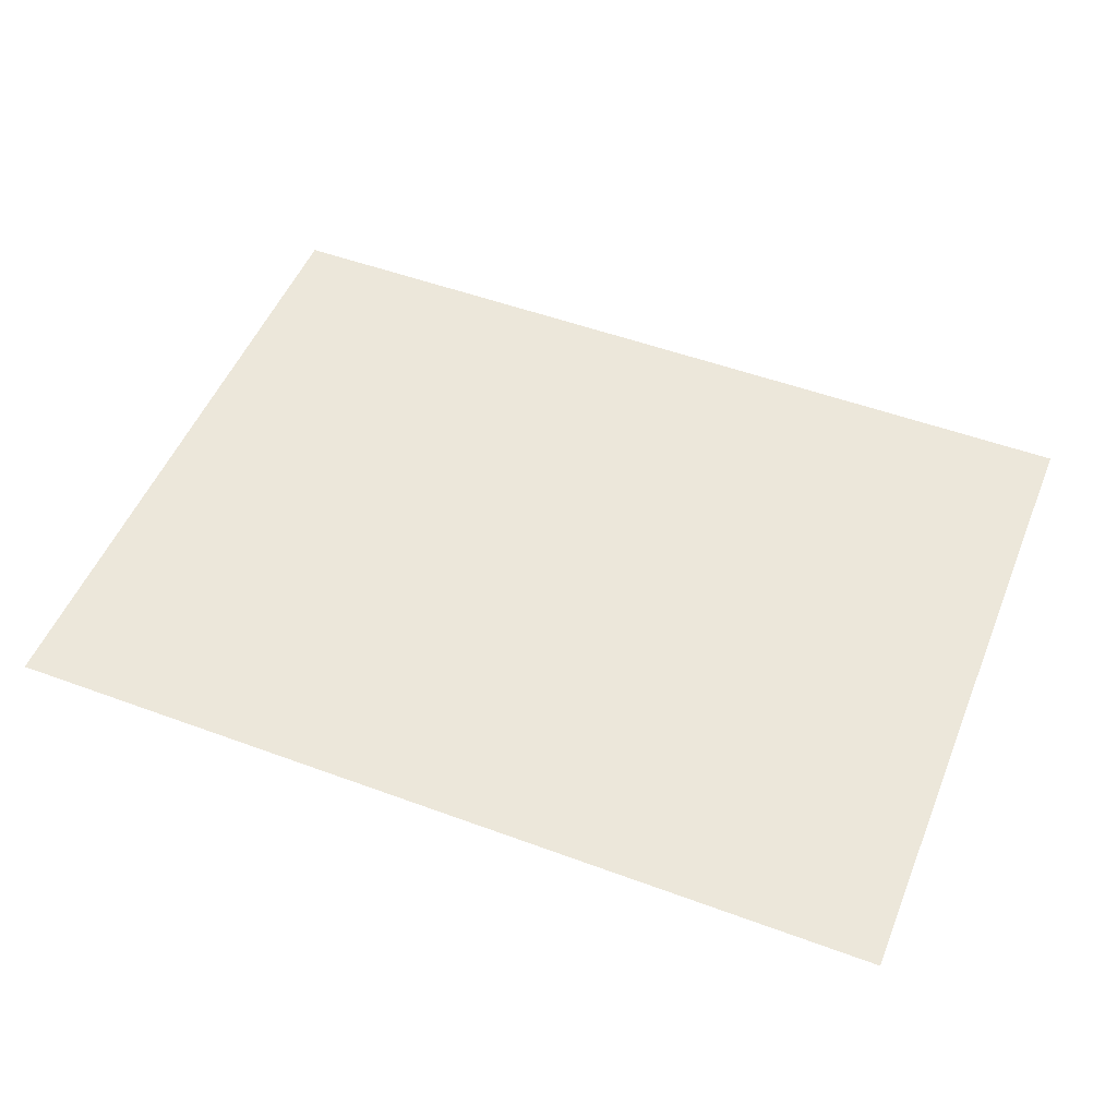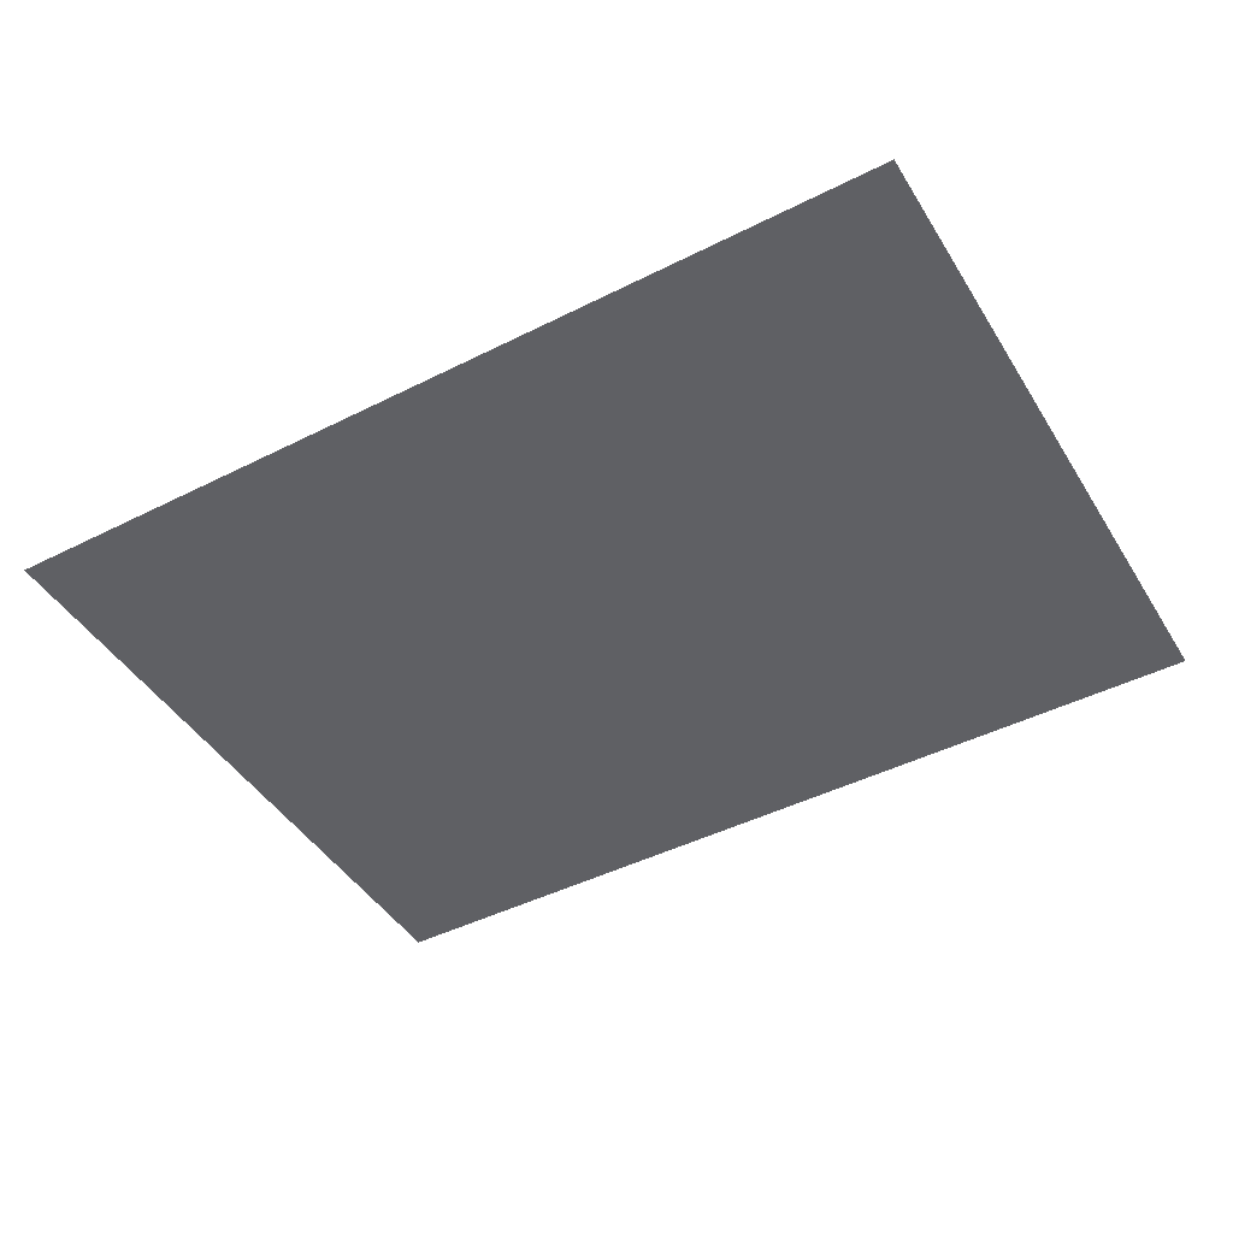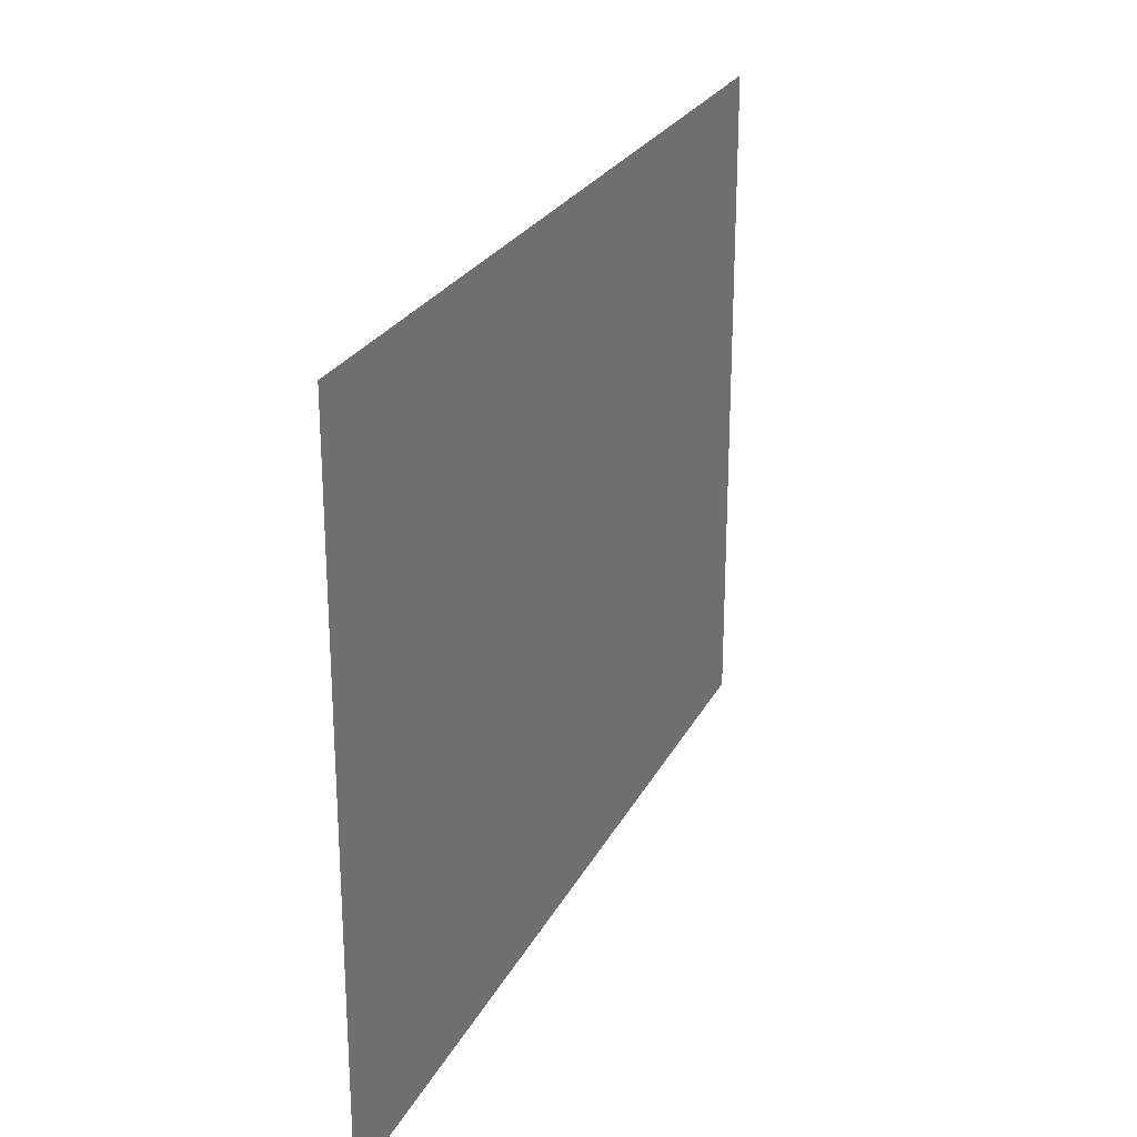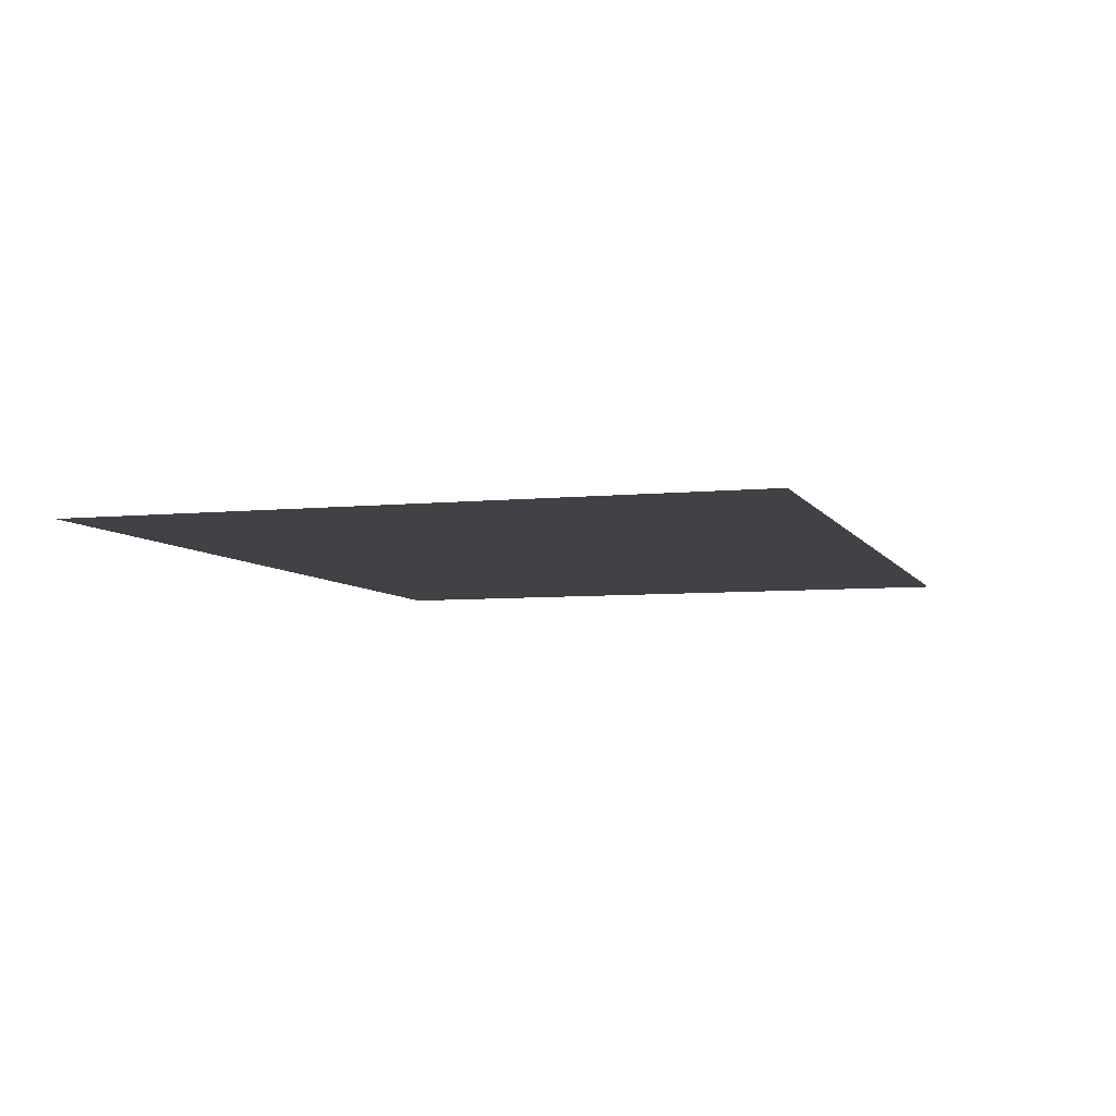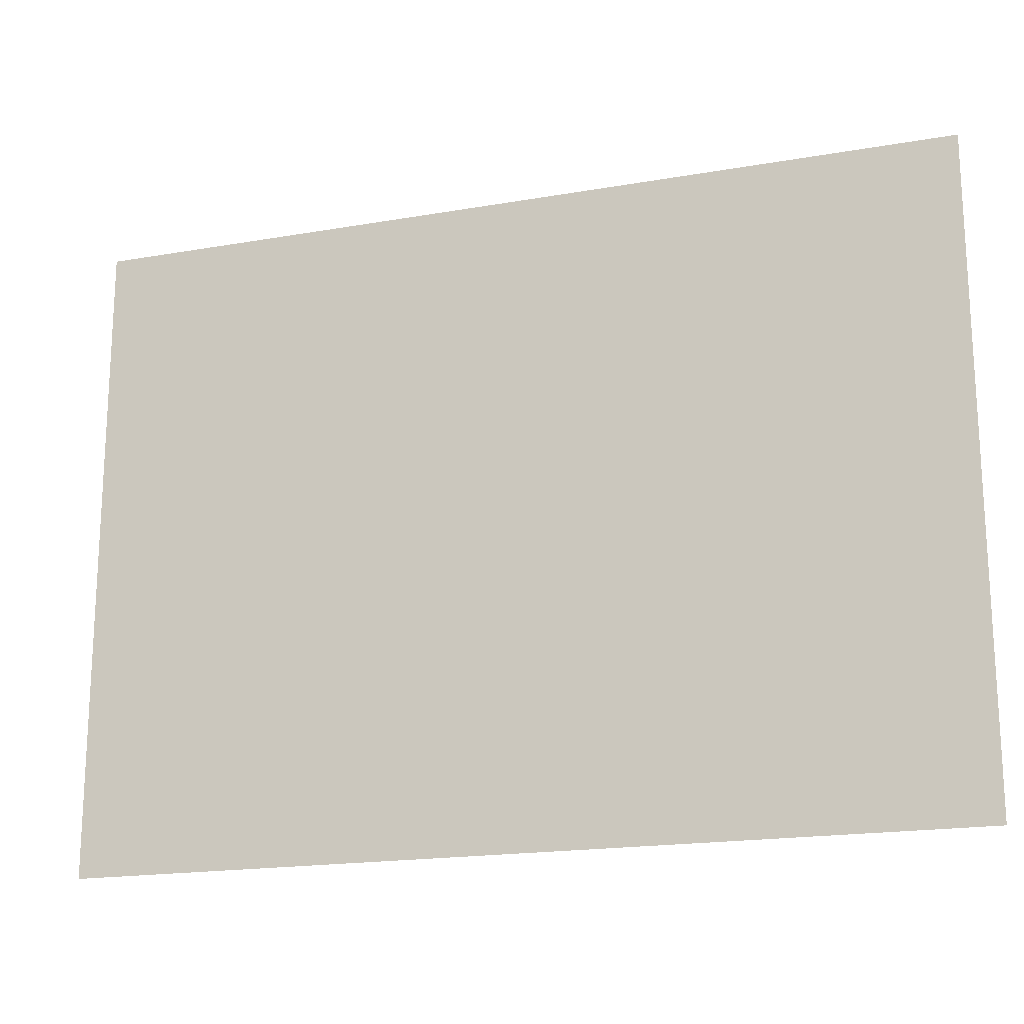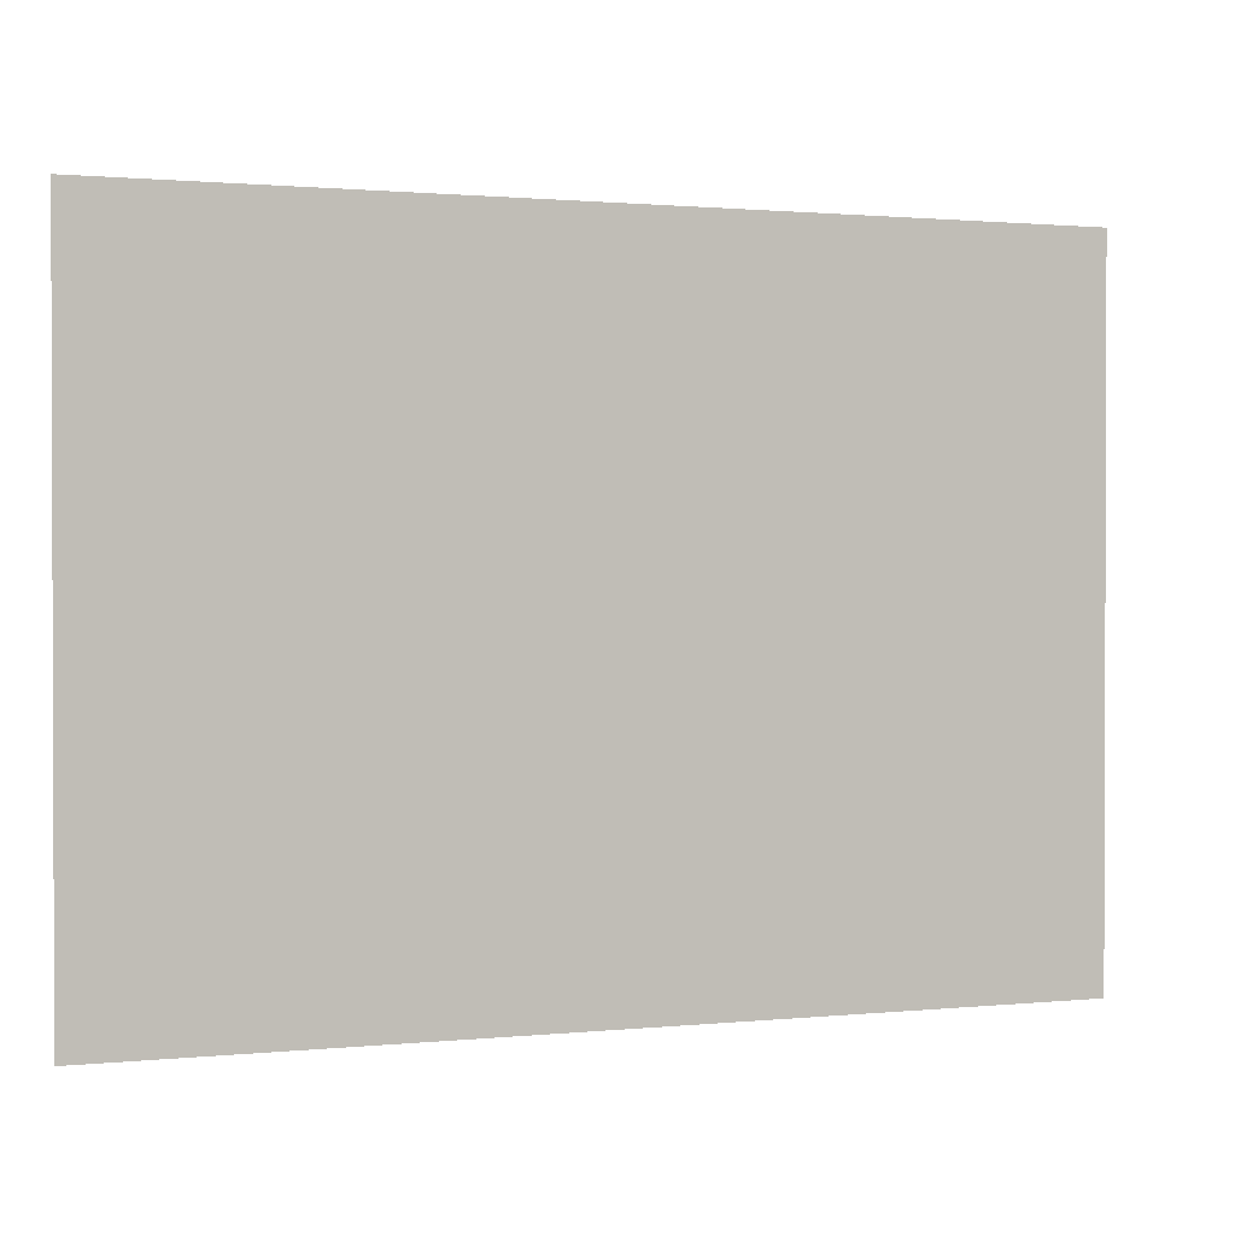
<metadata>
{"format":"obj","ext":"obj","renderer":"f3d","projection":"perspective","resolution":1024,"background":"white","views":[{"elev":51.2,"azim":-158.1,"up":"+Z"},{"elev":-45.2,"azim":30.2,"up":"+Z"},{"elev":25.0,"azim":111.7,"up":"+Y"},{"elev":-6.1,"azim":-72.7,"up":"+Z"},{"elev":-18.5,"azim":18.6,"up":"+Y"},{"elev":1.1,"azim":159.4,"up":"+Y"}]}
</metadata>
<code>
v -0.3476 6.26 2.398
v -0.3476 24.16 2.398
v -24.56 24.16 2.398
v -24.56 6.26 2.398
f 1 2 3 4

</code>
